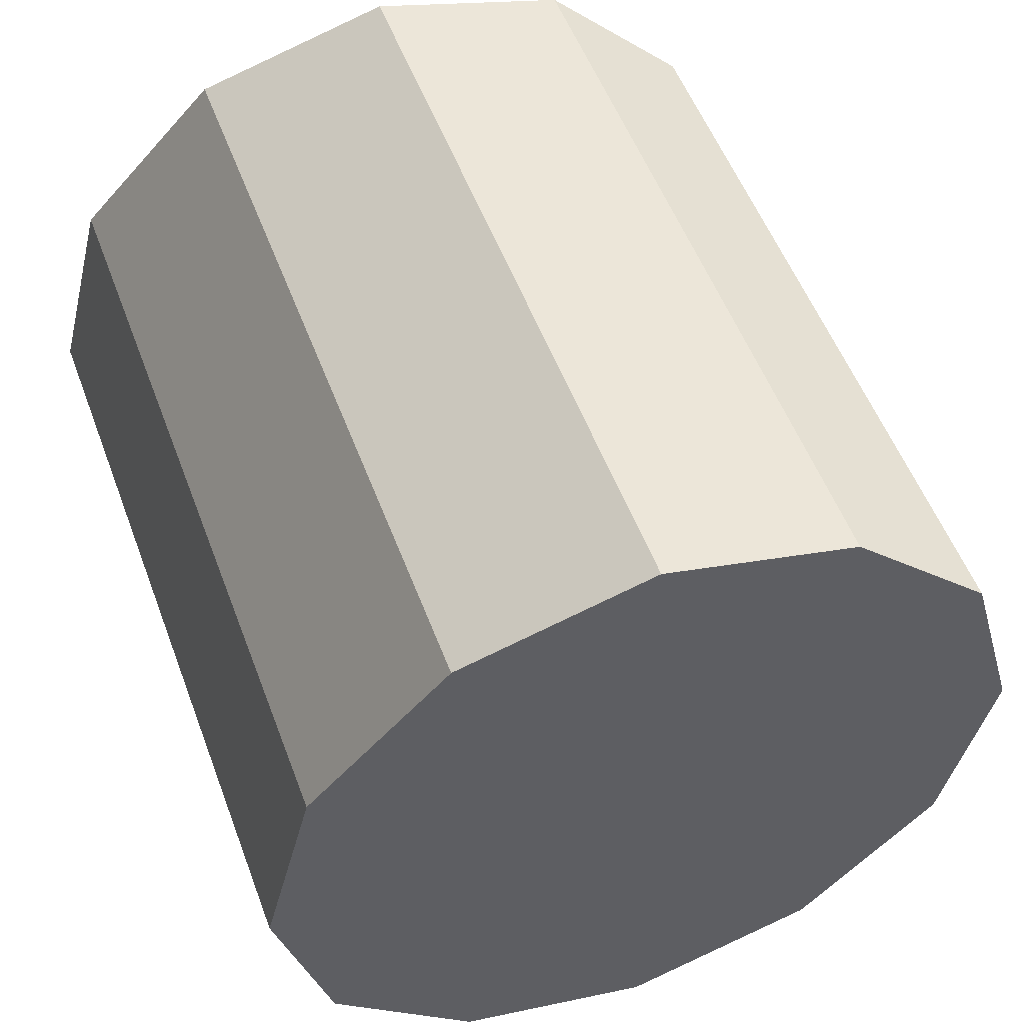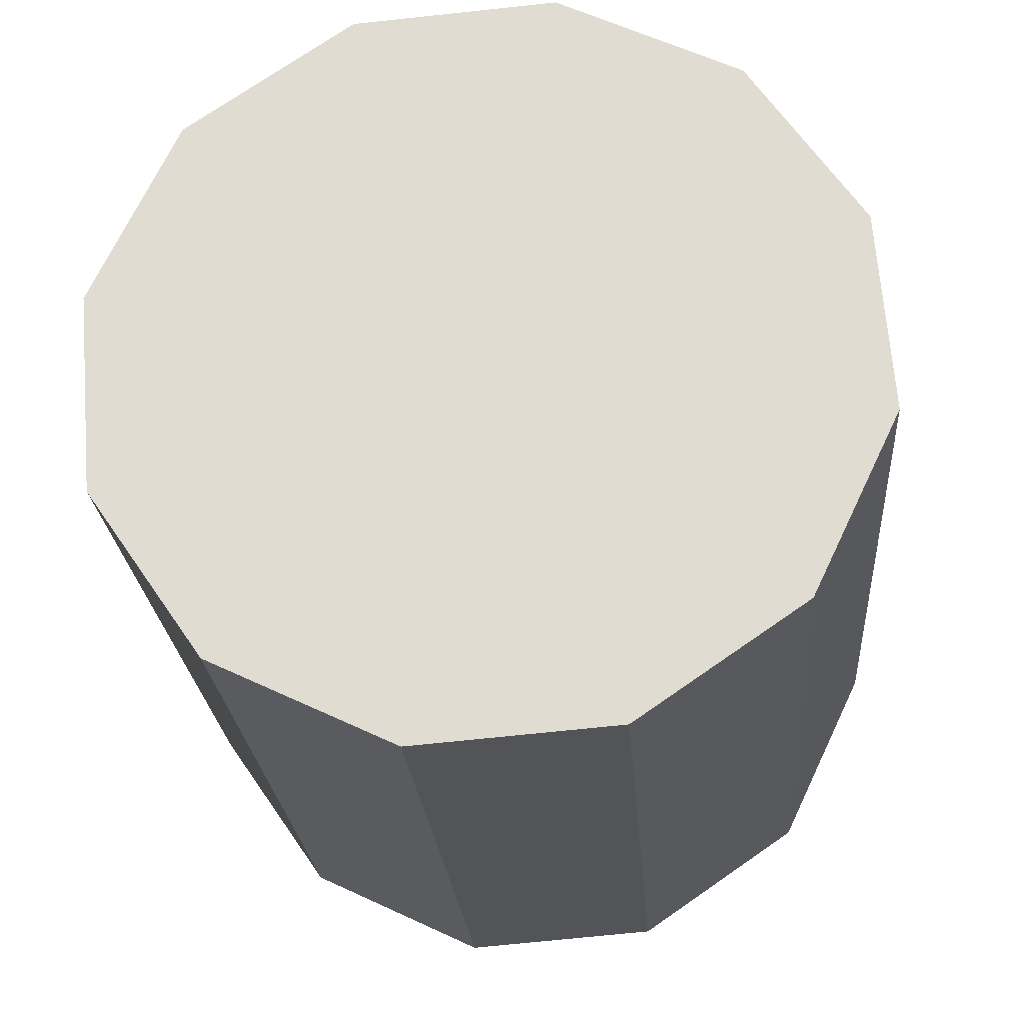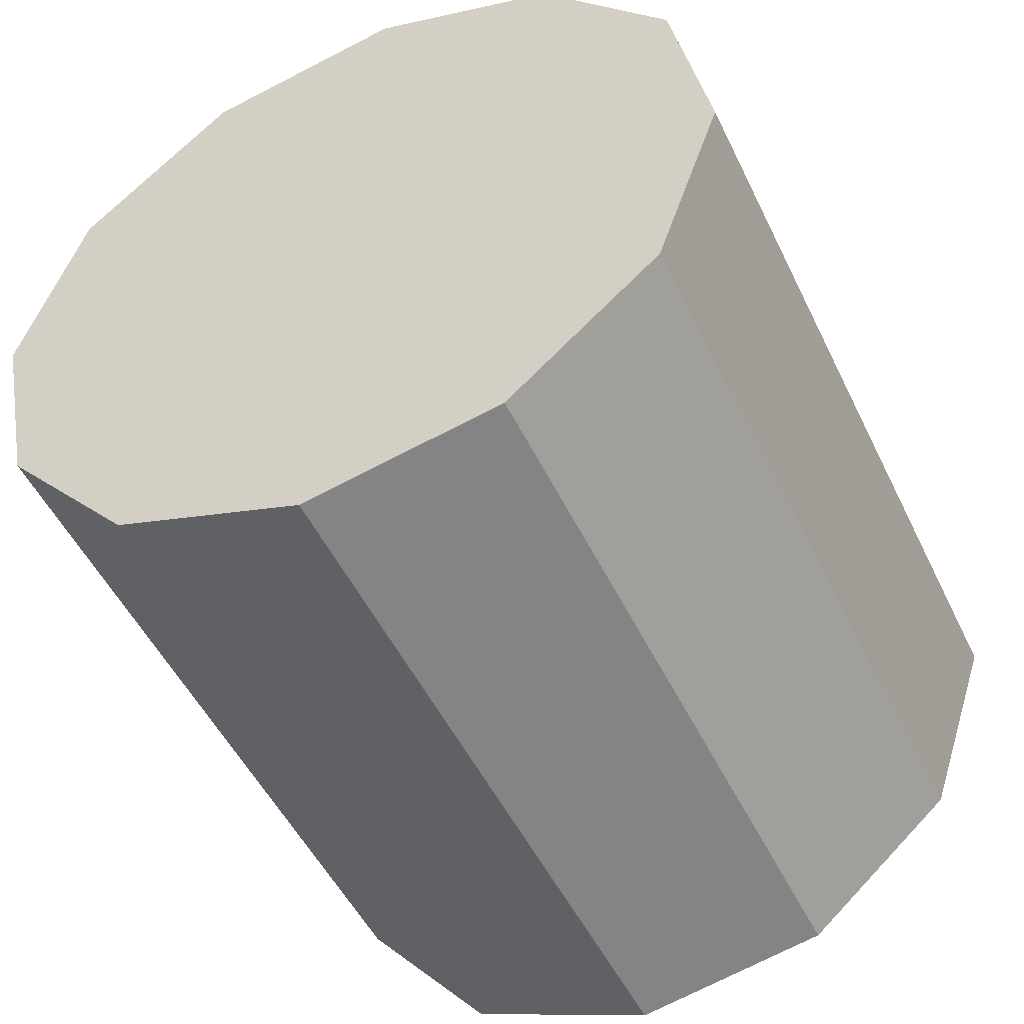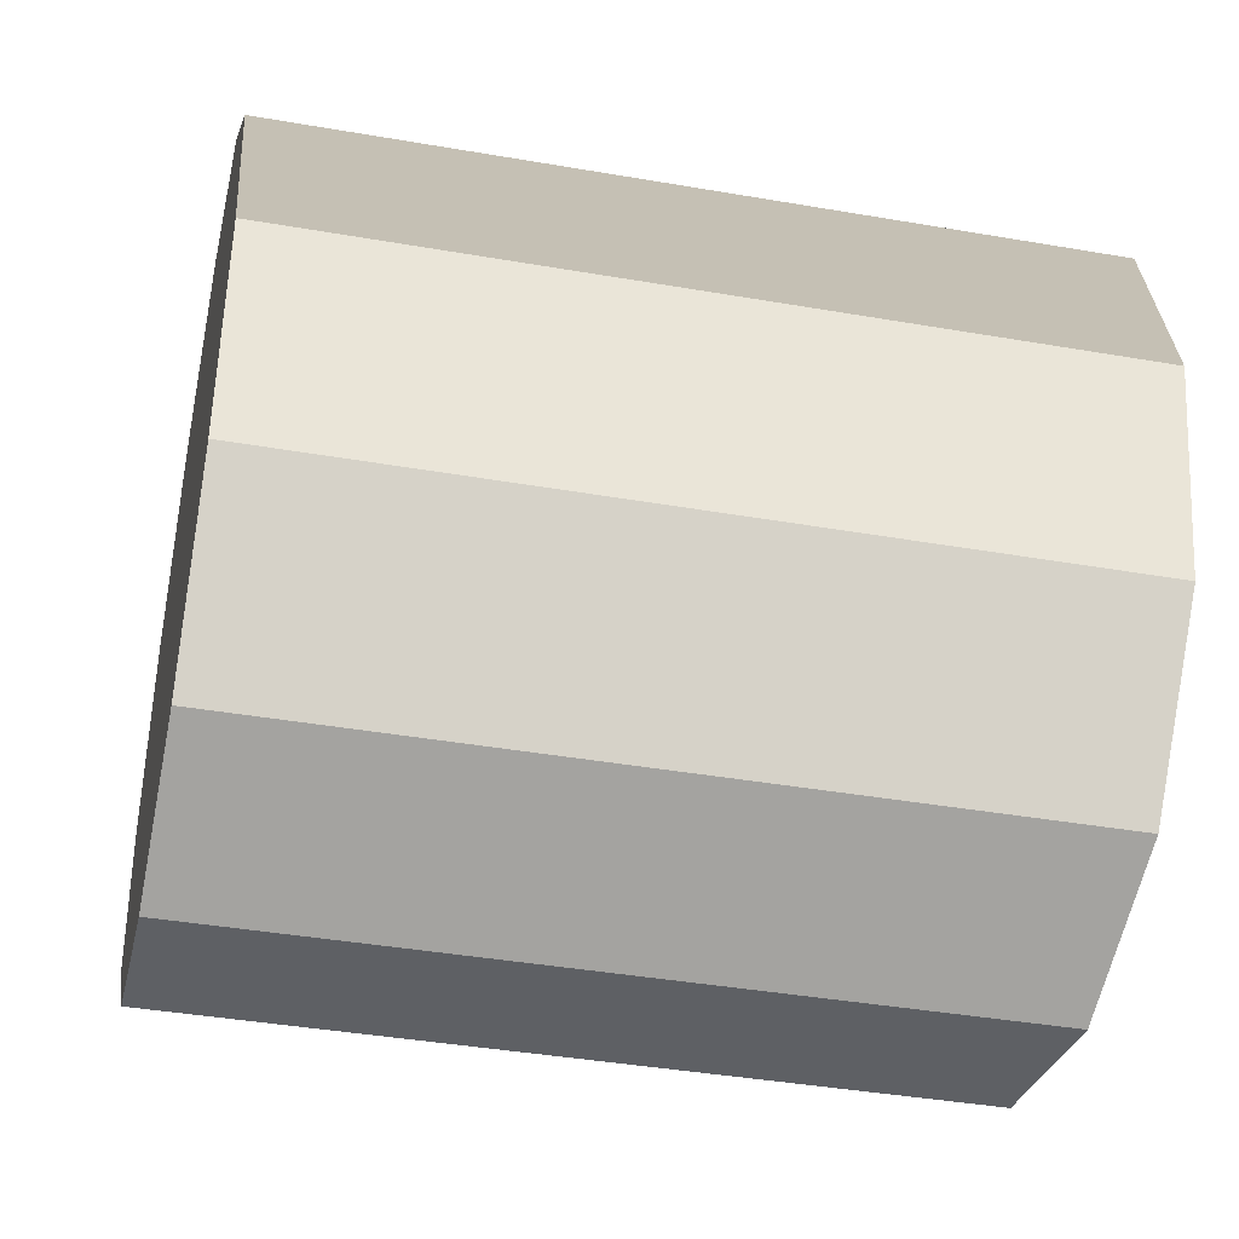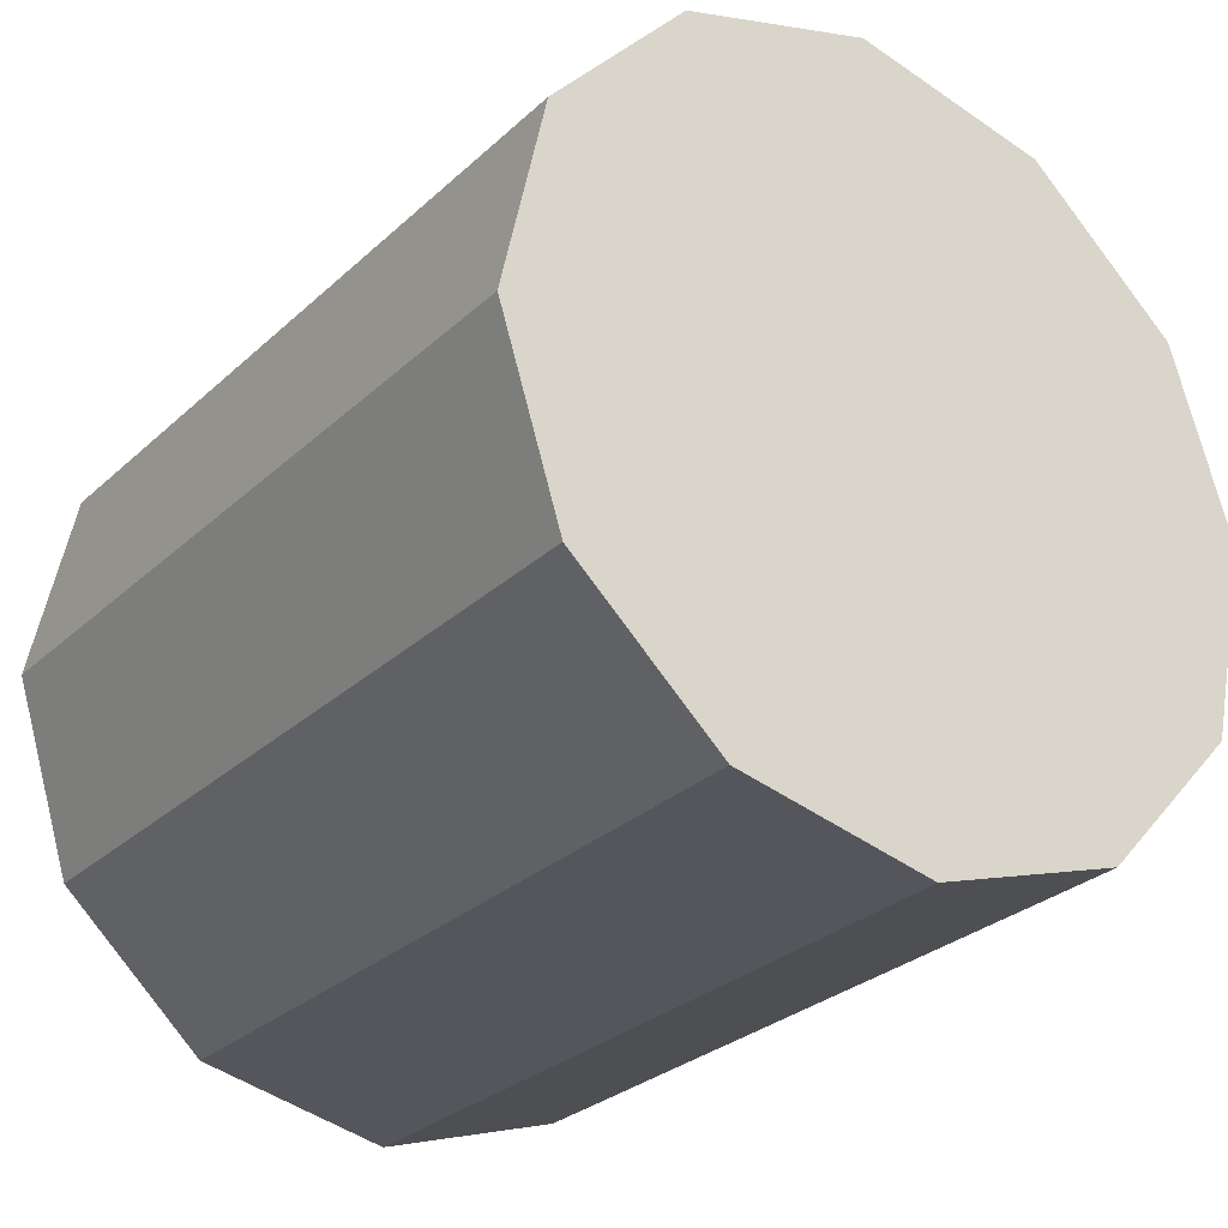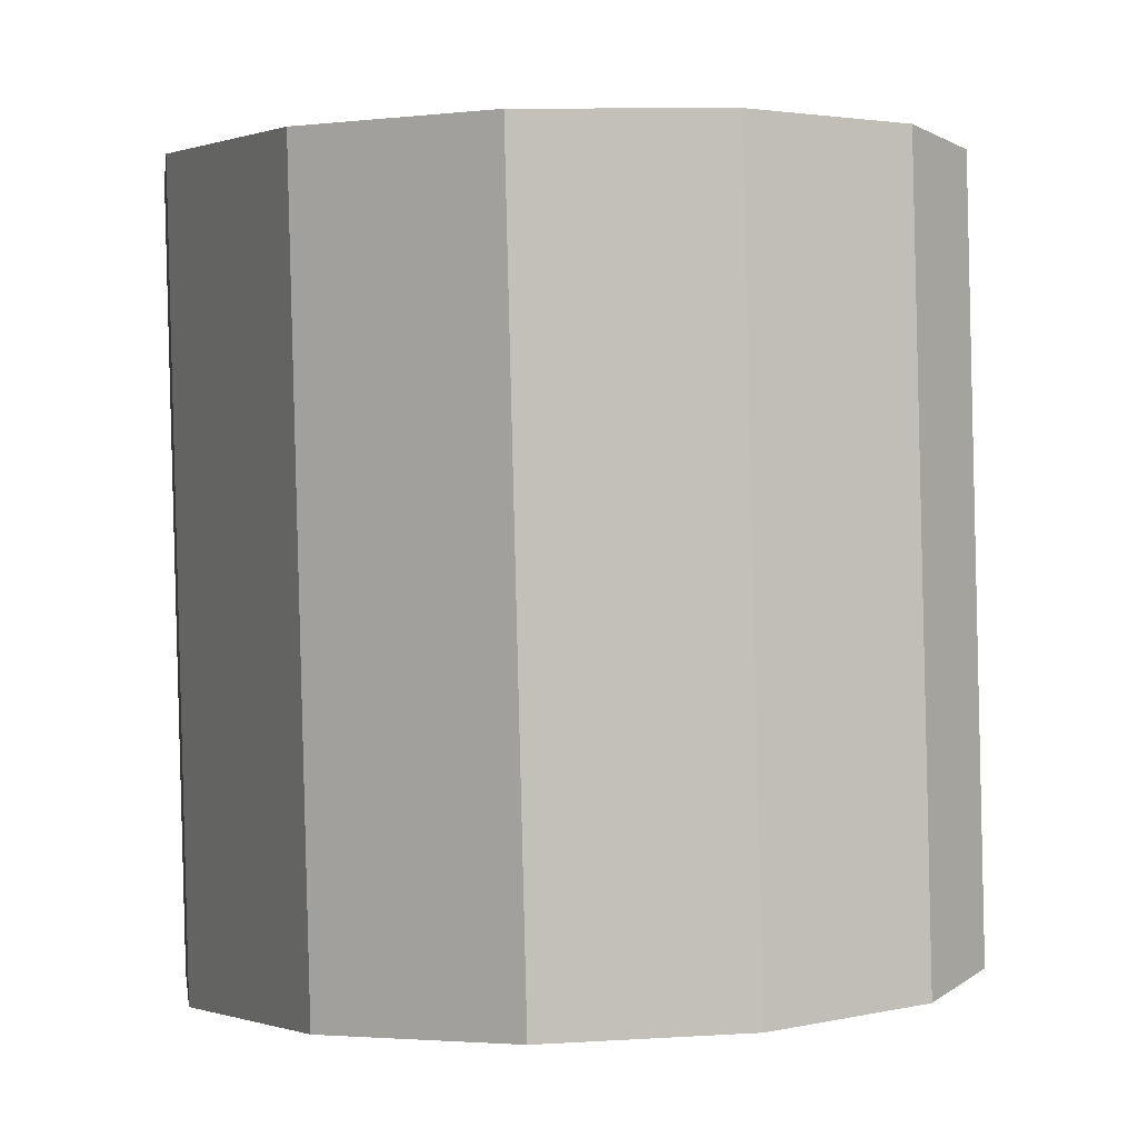
<metadata>
{"format":"obj","ext":"obj","renderer":"f3d","projection":"perspective","resolution":1024,"background":"white","views":[{"elev":58.1,"azim":159.2,"up":"+Y"},{"elev":63.9,"azim":41.9,"up":"+Z"},{"elev":-43.4,"azim":-155.8,"up":"+Y"},{"elev":-13.8,"azim":-101.6,"up":"+Y"},{"elev":-21.3,"azim":143.2,"up":"+Y"},{"elev":6.1,"azim":157.8,"up":"+Z"}]}
</metadata>
<code>
v 0.3953 0.2989 0.01506
v 0.3754 0.2931 0.0143
v 0.3745 0.2857 0.09395
v 0.3944 0.2915 0.09471
v 0.3754 0.2931 0.0143
v 0.3611 0.2782 0.01276
v 0.3602 0.2708 0.09241
v 0.3745 0.2857 0.09395
v 0.3611 0.2782 0.01276
v 0.3562 0.2581 0.01084
v 0.3554 0.2508 0.0905
v 0.3602 0.2708 0.09241
v 0.3562 0.2581 0.01084
v 0.3621 0.2384 0.009071
v 0.3612 0.231 0.08872
v 0.3554 0.2508 0.0905
v 0.3621 0.2384 0.009071
v 0.3771 0.2241 0.007915
v 0.3762 0.2167 0.08757
v 0.3612 0.231 0.08872
v 0.3771 0.2241 0.007915
v 0.3972 0.2192 0.007685
v 0.3963 0.2118 0.08734
v 0.3762 0.2167 0.08757
v 0.3972 0.2192 0.007685
v 0.417 0.225 0.008442
v 0.4162 0.2176 0.0881
v 0.3963 0.2118 0.08734
v 0.417 0.225 0.008442
v 0.4313 0.2399 0.009984
v 0.4305 0.2325 0.08964
v 0.4162 0.2176 0.0881
v 0.4313 0.2399 0.009984
v 0.4362 0.2599 0.0119
v 0.4353 0.2525 0.09155
v 0.4305 0.2325 0.08964
v 0.4362 0.2599 0.0119
v 0.4304 0.2797 0.01367
v 0.4295 0.2723 0.09332
v 0.4353 0.2525 0.09155
v 0.4304 0.2797 0.01367
v 0.4154 0.294 0.01482
v 0.4145 0.2866 0.09448
v 0.4295 0.2723 0.09332
v 0.4154 0.294 0.01482
v 0.3953 0.2989 0.01506
v 0.3944 0.2915 0.09471
v 0.4145 0.2866 0.09448
v 0.3944 0.2915 0.09471
v 0.3745 0.2857 0.09395
v 0.3602 0.2708 0.09241
v 0.3554 0.2508 0.0905
v 0.3612 0.231 0.08872
v 0.3762 0.2167 0.08757
v 0.3963 0.2118 0.08734
v 0.4162 0.2176 0.0881
v 0.4305 0.2325 0.08964
v 0.4353 0.2525 0.09155
v 0.4295 0.2723 0.09332
v 0.4145 0.2866 0.09448
v 0.4154 0.294 0.01482
v 0.4304 0.2797 0.01367
v 0.4362 0.2599 0.0119
v 0.4313 0.2399 0.009984
v 0.417 0.225 0.008442
v 0.3972 0.2192 0.007685
v 0.3771 0.2241 0.007915
v 0.3621 0.2384 0.009071
v 0.3562 0.2581 0.01084
v 0.3611 0.2782 0.01276
v 0.3754 0.2931 0.0143
v 0.3953 0.2989 0.01506
f 1 2 3
f 1 3 4
f 5 6 7
f 5 7 8
f 9 10 11
f 9 11 12
f 13 14 15
f 13 15 16
f 17 18 19
f 17 19 20
f 21 22 23
f 21 23 24
f 25 26 27
f 25 27 28
f 29 30 31
f 29 31 32
f 33 34 35
f 33 35 36
f 37 38 39
f 37 39 40
f 41 42 43
f 41 43 44
f 45 46 47
f 45 47 48
f 49 50 51
f 49 51 52
f 49 52 53
f 49 53 54
f 49 54 55
f 49 55 56
f 49 56 57
f 49 57 58
f 49 58 59
f 49 59 60
f 61 62 63
f 61 63 64
f 61 64 65
f 61 65 66
f 61 66 67
f 61 67 68
f 61 68 69
f 61 69 70
f 61 70 71
f 61 71 72

</code>
